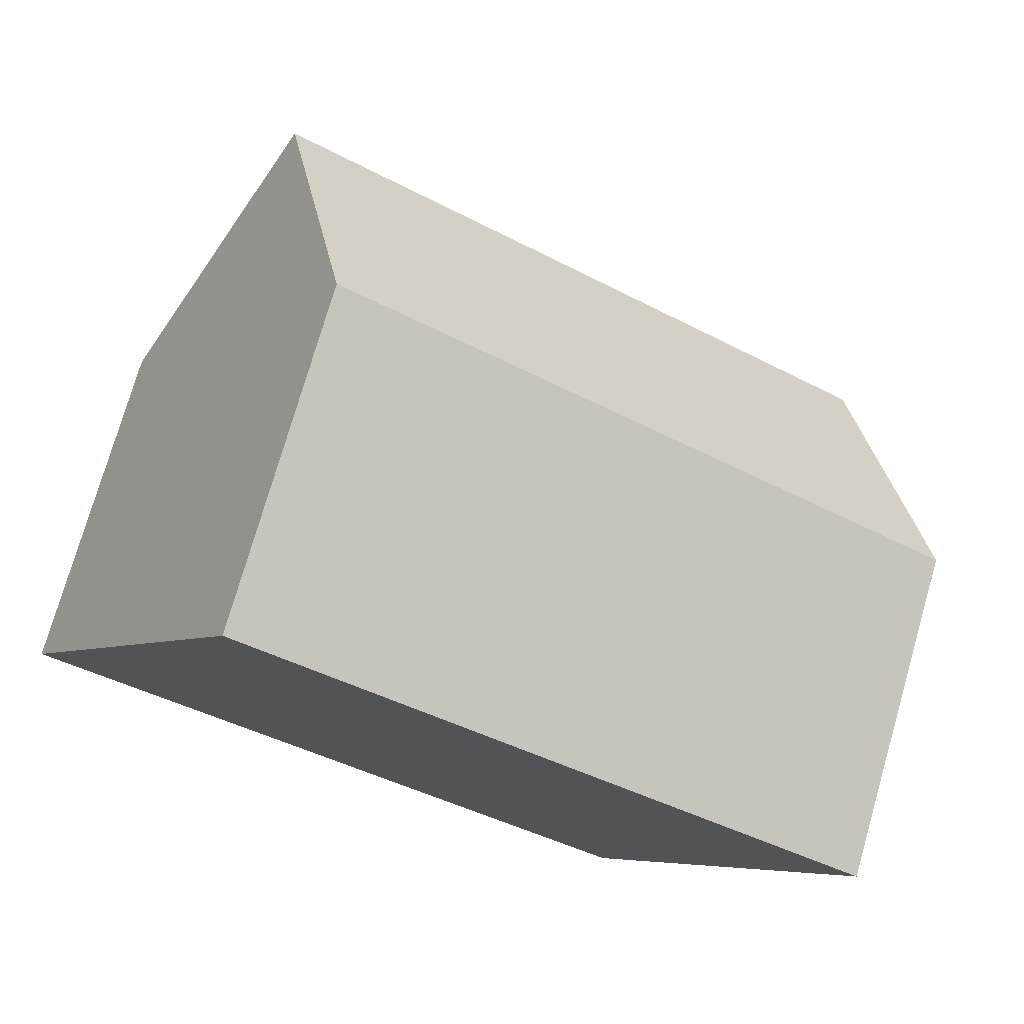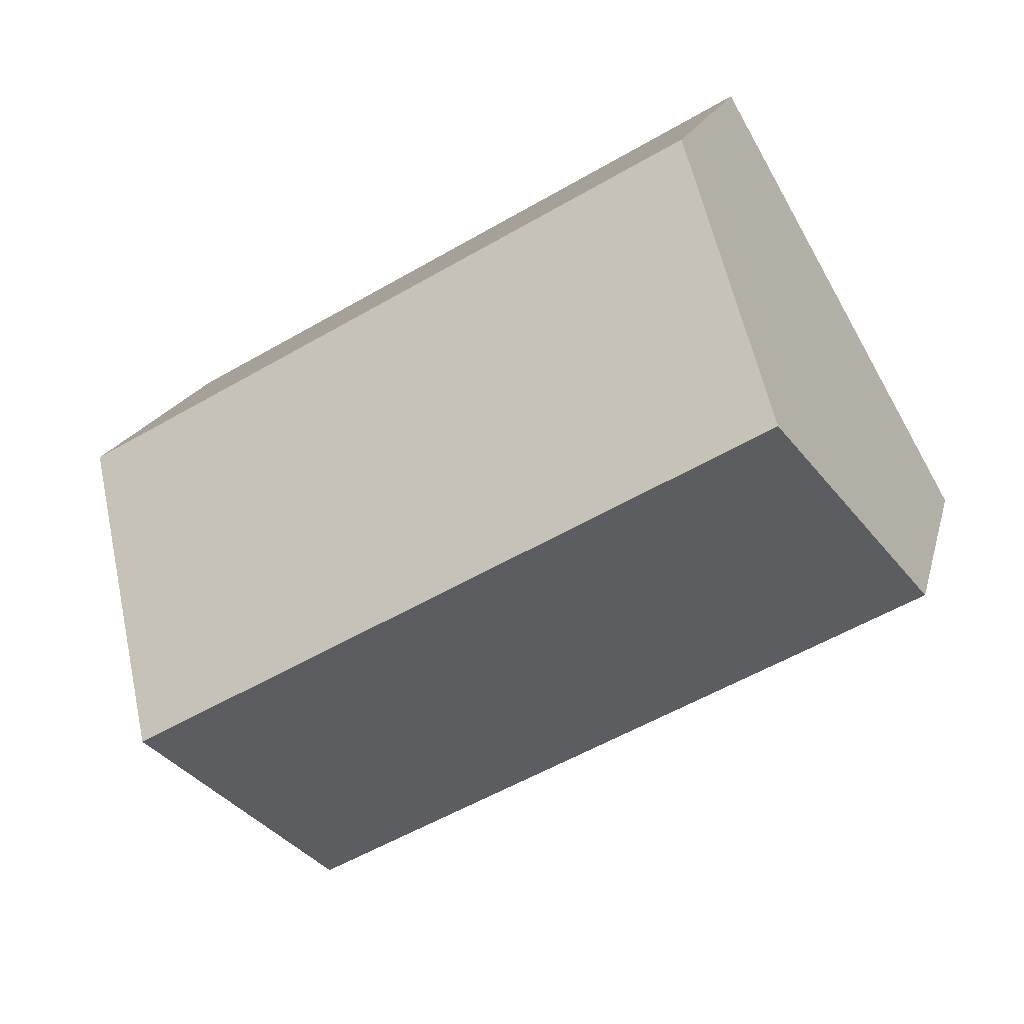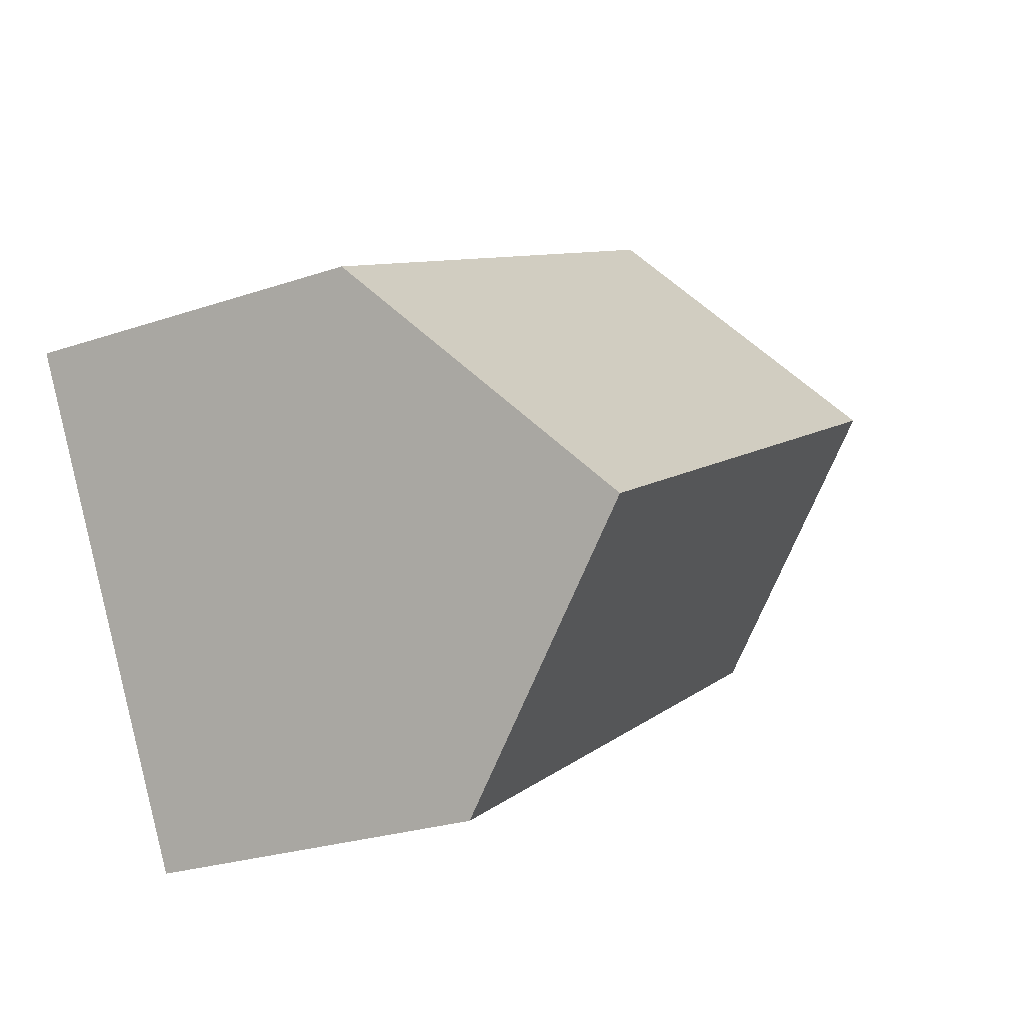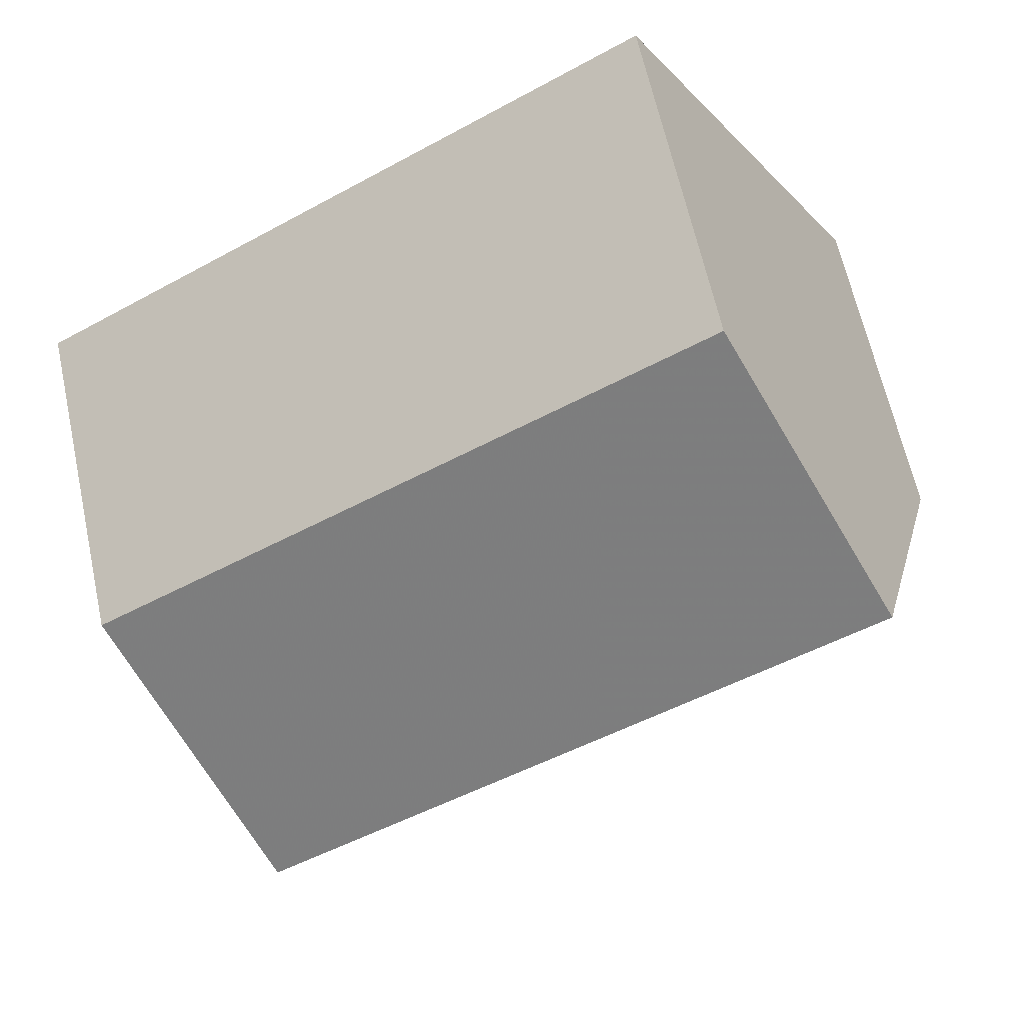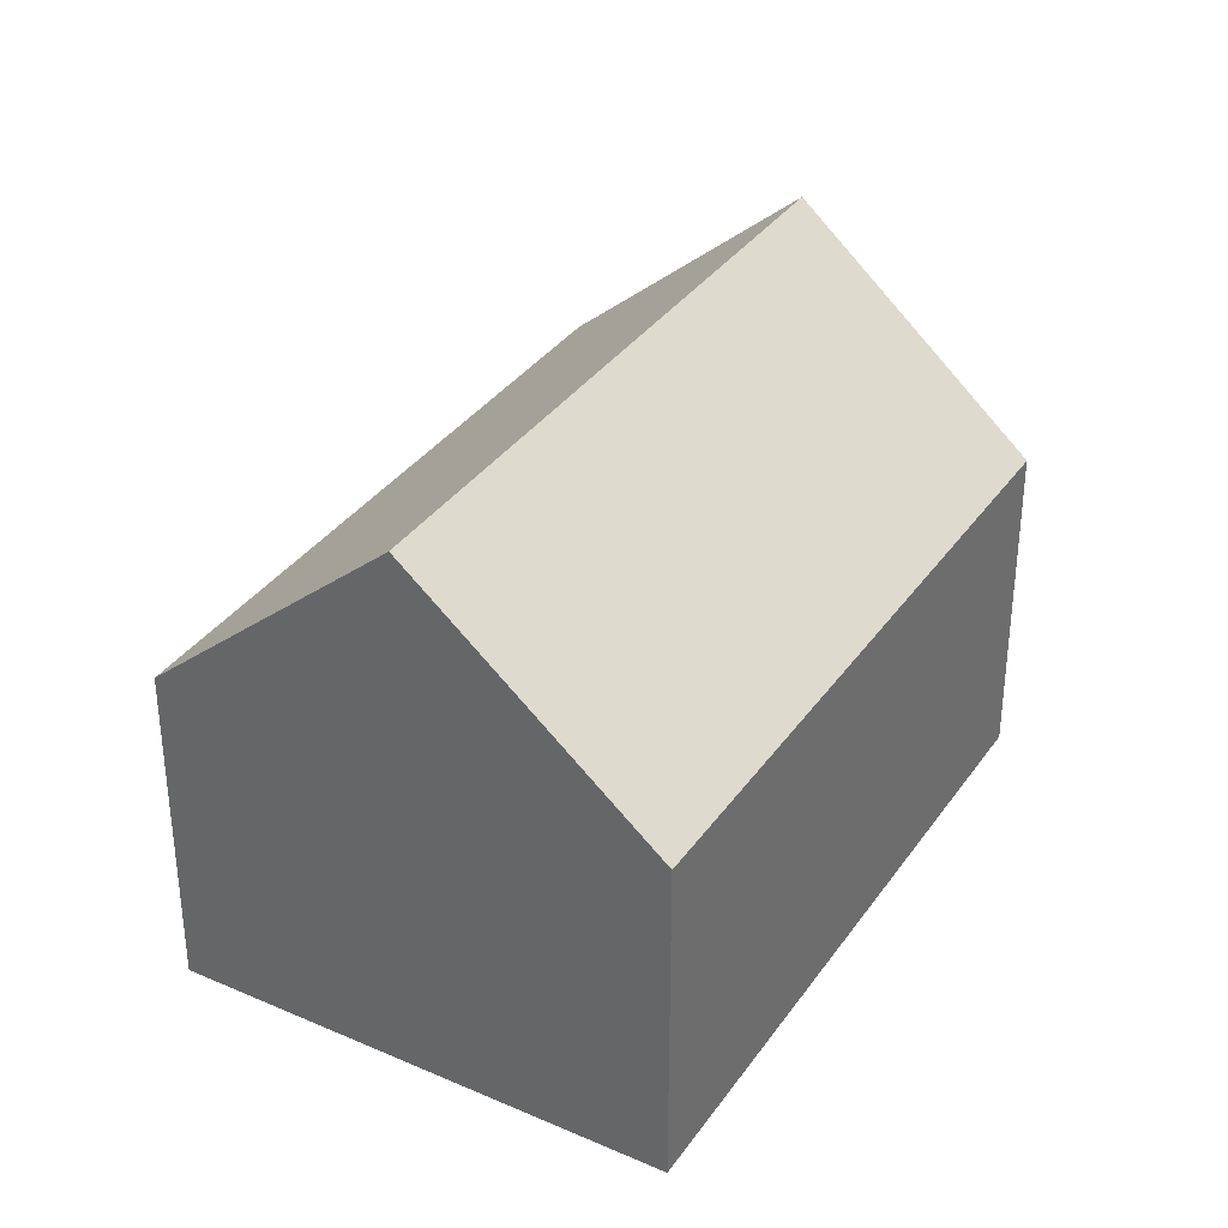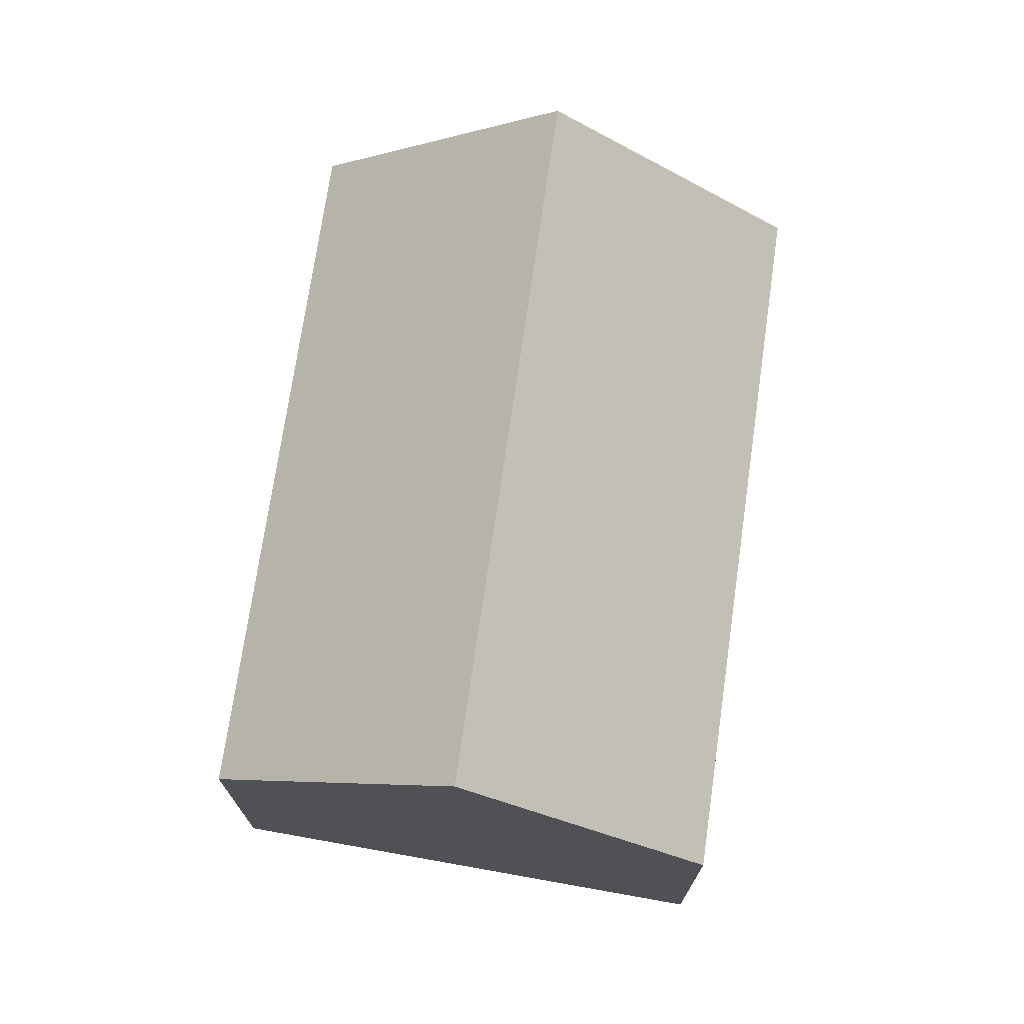
<metadata>
{"format":"obj","ext":"obj","renderer":"f3d","projection":"perspective","resolution":1024,"background":"white","views":[{"elev":75.6,"azim":16.1,"up":"+Z"},{"elev":17.0,"azim":-166.9,"up":"+Z"},{"elev":-25.8,"azim":118.4,"up":"+Z"},{"elev":63.6,"azim":167.7,"up":"+Z"},{"elev":34.5,"azim":-30.0,"up":"+Y"},{"elev":73.3,"azim":128.4,"up":"+Y"}]}
</metadata>
<code>
v 6.496 -0.178 -3.294
v 6.521 -0.178 -3.251
v 6.521 -0.07124 -3.251
v 6.496 -0.1129 -3.294
v 6.545 -0.178 -3.208
v 6.545 -0.1129 -3.208
v 6.641 -0.07094 -3.321
v 6.618 -0.1129 -3.365
v 6.496 -0.1129 -3.294
v 6.618 -0.1129 -3.365
v 6.618 -0.178 -3.365
v 6.496 -0.178 -3.294
v 6.521 -0.178 -3.251
v 6.496 -0.178 -3.294
v 6.618 -0.178 -3.365
v 6.665 -0.178 -3.277
v 6.545 -0.178 -3.208
v 6.545 -0.1129 -3.208
v 6.545 -0.178 -3.208
v 6.665 -0.178 -3.277
v 6.665 -0.1129 -3.277
v 6.641 -0.07094 -3.321
v 6.665 -0.1129 -3.277
v 6.665 -0.178 -3.277
v 6.618 -0.178 -3.365
v 6.618 -0.1129 -3.365
f 1 2 3
f 1 3 4
f 5 6 3
f 5 3 2
f 7 8 4
f 7 4 3
f 9 10 11
f 9 11 12
f 13 14 15
f 13 15 16
f 13 16 17
f 18 19 20
f 18 20 21
f 21 7 3
f 21 3 6
f 22 23 24
f 22 24 25
f 22 25 26

</code>
